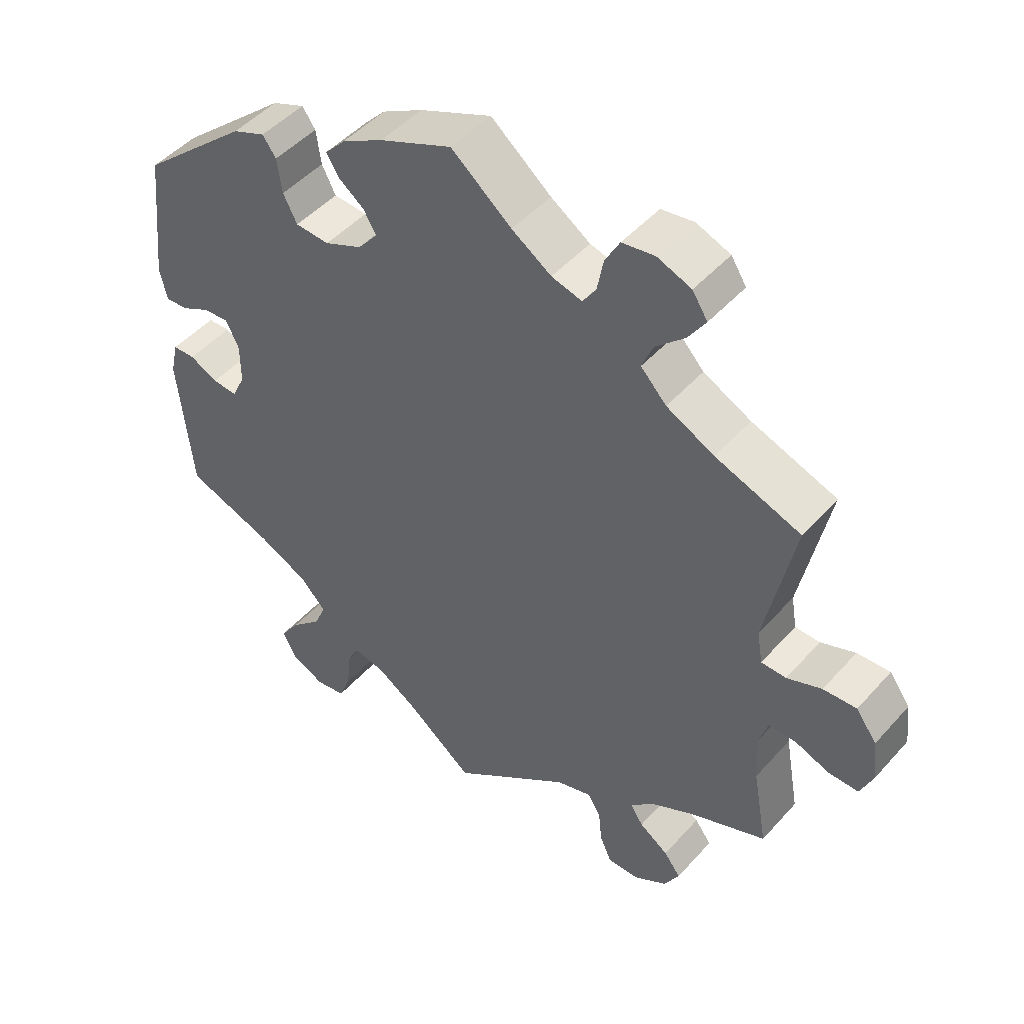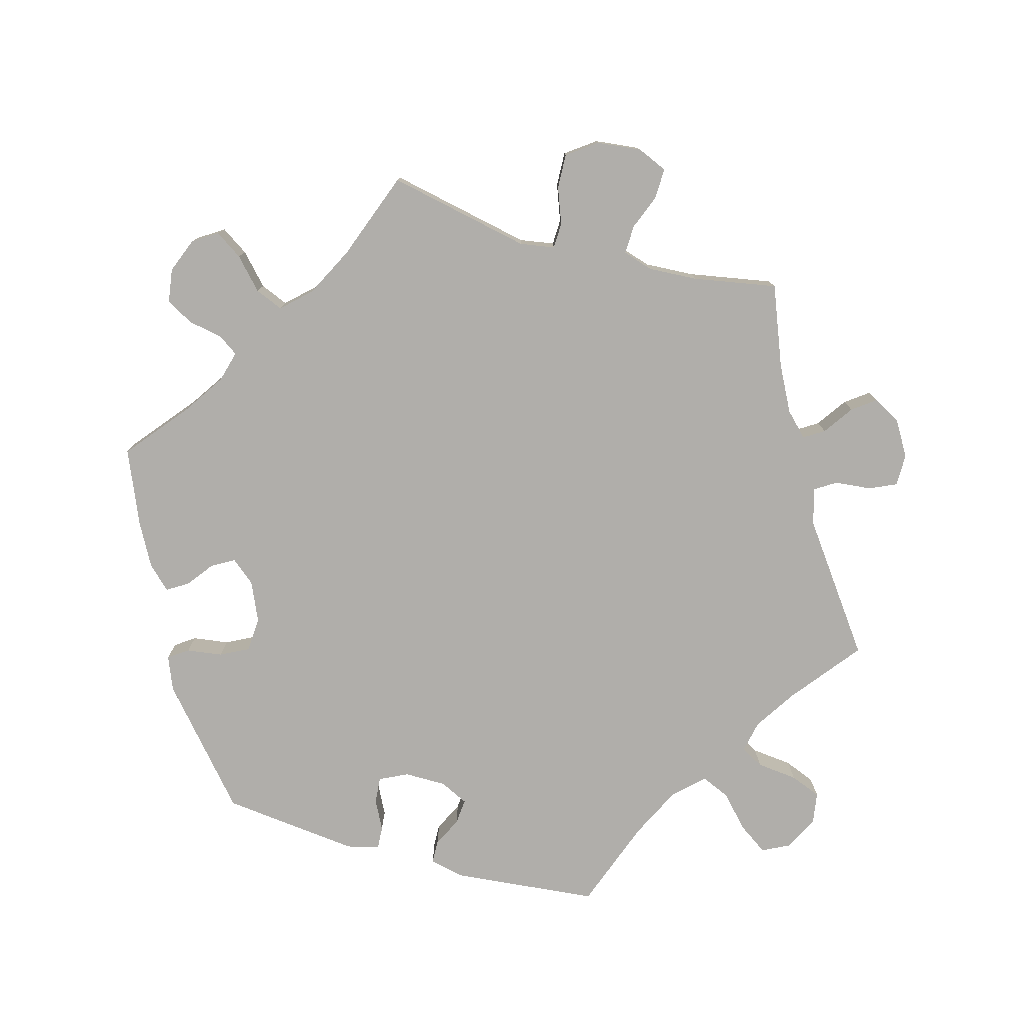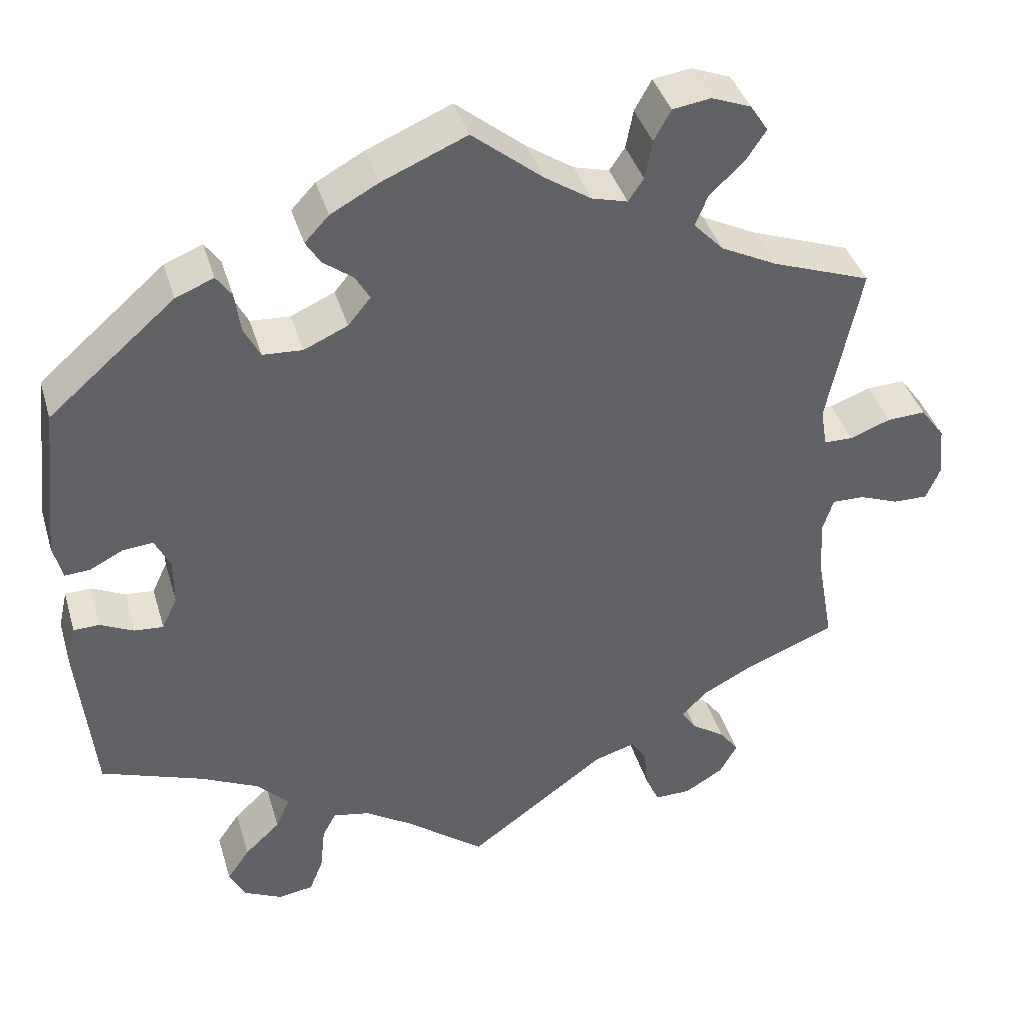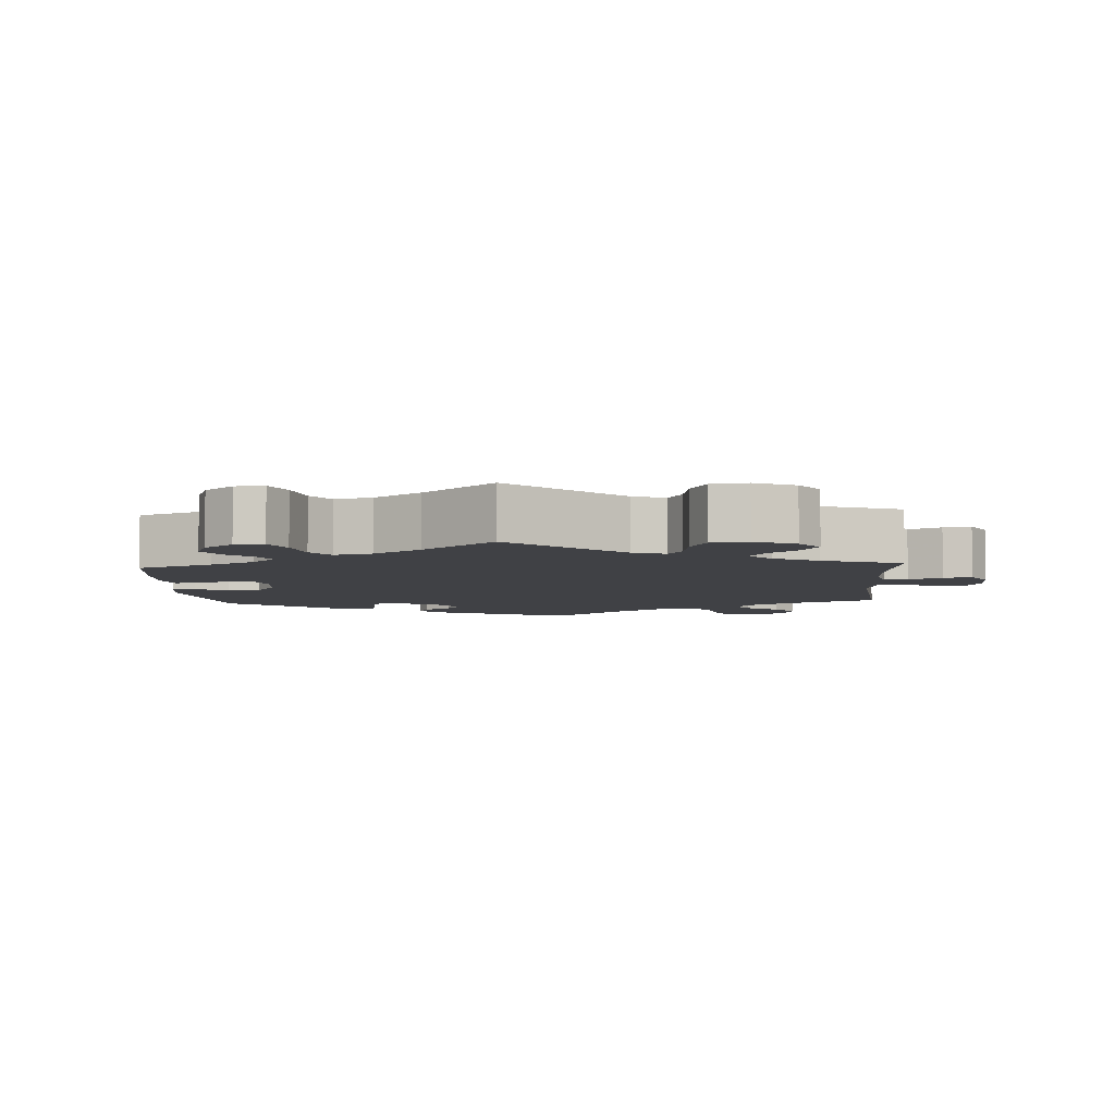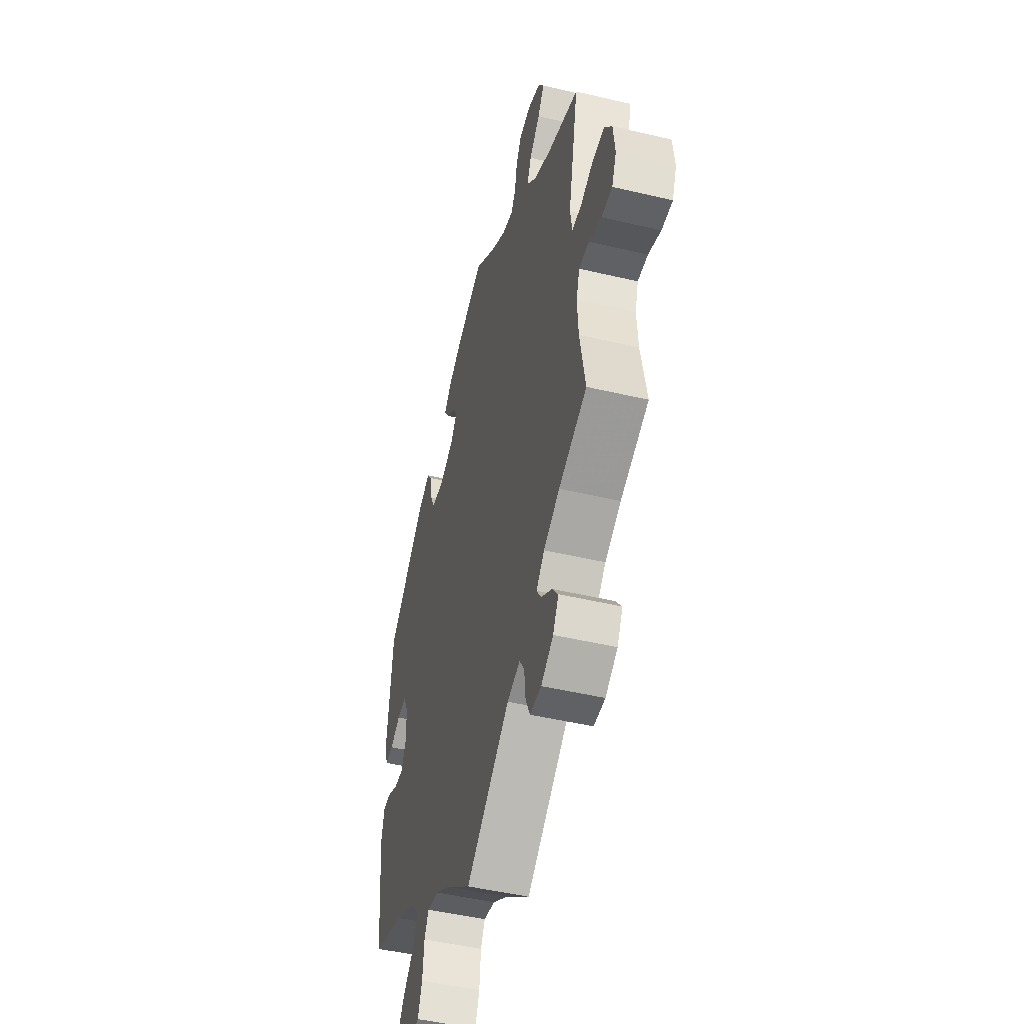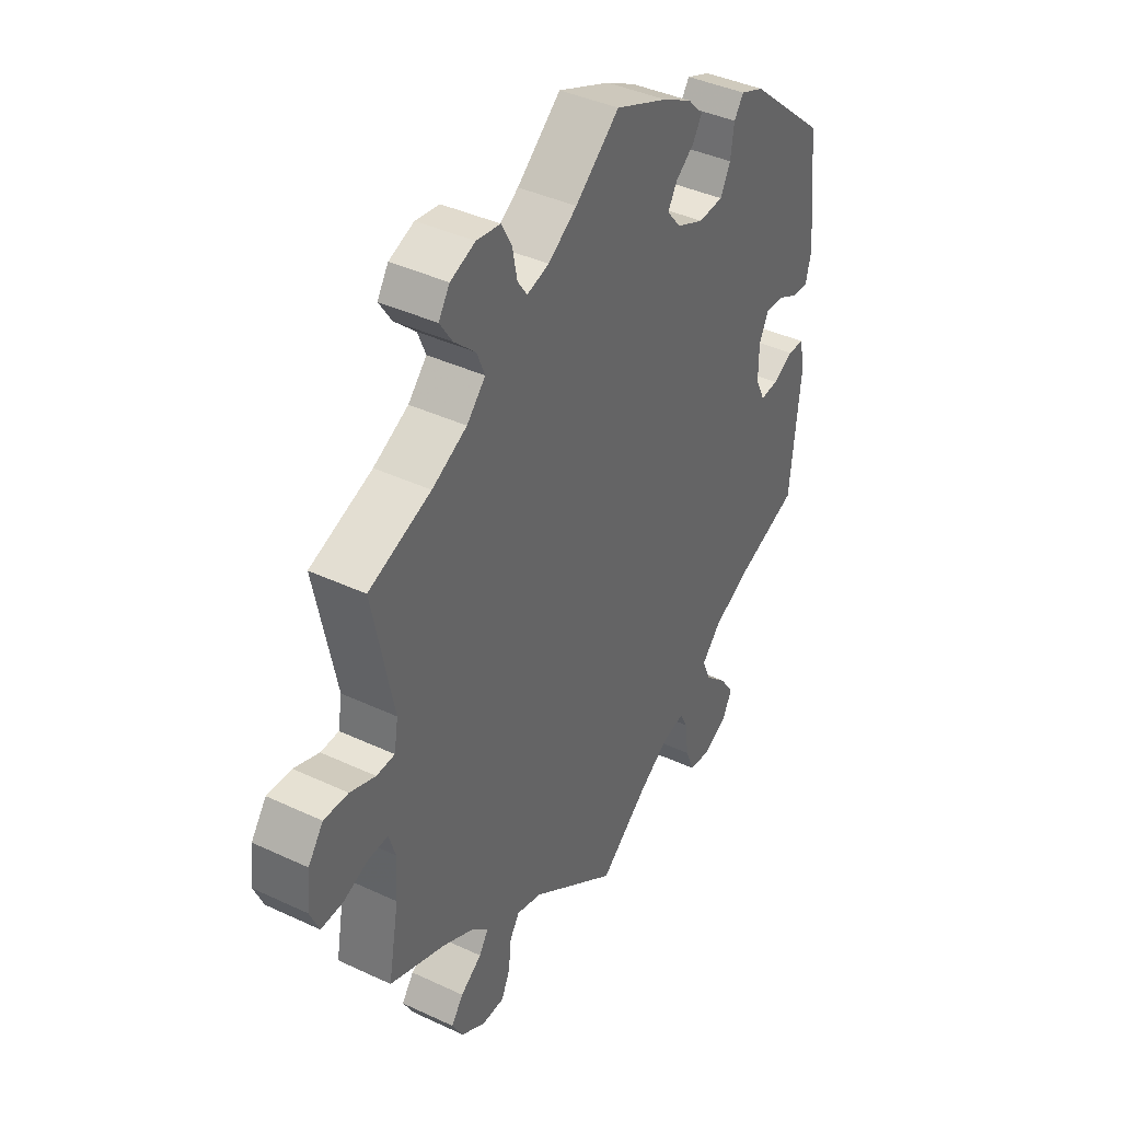
<metadata>
{"format":"obj","ext":"obj","renderer":"f3d","projection":"perspective","resolution":1024,"background":"white","views":[{"elev":47.6,"azim":39.3,"up":"+Z"},{"elev":-77.9,"azim":74.4,"up":"+Y"},{"elev":39.8,"azim":-16.1,"up":"+Z"},{"elev":-5.8,"azim":63.7,"up":"+Y"},{"elev":-47.8,"azim":75.1,"up":"+Z"},{"elev":40.4,"azim":119.9,"up":"+Z"}]}
</metadata>
<code>
v -0.52 0.07 -0.086
v -0.509 0.07 -0.037
v -0.477 0.07 -0.036
v -0.436 0.07 -0.056
v -0.4 0.07 -0.059
v -0.381 0.07 -0.019
v -0.381 0.07 0.039
v -0.4 0.07 0.078
v -0.437 0.07 0.075
v -0.478 0.07 0.054
v -0.51 0.07 0.052
v -0.521 0.07 0.097
v -0.5 0.07 0.289
v -0.344 0.07 0.424
v -0.297 0.07 0.443
v -0.278 0.07 0.416
v -0.271 0.07 0.366
v -0.251 0.07 0.327
v -0.202 0.07 0.324
v -0.148 0.07 0.348
v -0.12 0.07 0.382
v -0.138 0.07 0.413
v -0.175 0.07 0.441
v -0.193 0.07 0.47
v -0.163 0.07 0.502
v -0.104 0.07 0.534
v 0 0.07 0.578
v 0.087 0.07 0.507
v 0.144 0.07 0.469
v 0.188 0.07 0.457
v 0.207 0.07 0.485
v 0.216 0.07 0.533
v 0.237 0.07 0.571
v 0.284 0.07 0.578
v 0.333 0.07 0.559
v 0.355 0.07 0.525
v 0.33 0.07 0.487
v 0.288 0.07 0.448
v 0.272 0.07 0.409
v 0.309 0.07 0.37
v 0.378 0.07 0.335
v 0.501 0.07 0.29
v 0.46 0.07 0.09
v 0.468 0.07 0.042
v 0.504 0.07 0.041
v 0.554 0.07 0.06
v 0.602 0.07 0.062
v 0.632 0.07 0.021
v 0.639 0.07 -0.041
v 0.621 0.07 -0.083
v 0.578 0.07 -0.082
v 0.529 0.07 -0.063
v 0.489 0.07 -0.062
v 0.476 0.07 -0.104
v 0.48 0.07 -0.173
v 0.501 0.07 -0.289
v 0.39 0.07 -0.333
v 0.327 0.07 -0.366
v 0.295 0.07 -0.398
v 0.313 0.07 -0.426
v 0.355 0.07 -0.455
v 0.379 0.07 -0.487
v 0.357 0.07 -0.526
v 0.309 0.07 -0.555
v 0.264 0.07 -0.555
v 0.247 0.07 -0.517
v 0.242 0.07 -0.467
v 0.223 0.07 -0.437
v 0.172 0.07 -0.452
v 0 0.07 -0.578
v -0.097 0.07 -0.502
v -0.156 0.07 -0.464
v -0.201 0.07 -0.455
v -0.218 0.07 -0.487
v -0.224 0.07 -0.544
v -0.241 0.07 -0.587
v -0.284 0.07 -0.594
v -0.333 0.07 -0.57
v -0.352 0.07 -0.532
v -0.324 0.07 -0.491
v -0.28 0.07 -0.45
v -0.263 0.07 -0.41
v -0.301 0.07 -0.37
v -0.373 0.07 -0.335
v -0.5 0.07 -0.289
v -0.52 0 -0.086
v -0.509 0 -0.037
v -0.477 0 -0.036
v -0.436 0 -0.056
v -0.4 0 -0.059
v -0.381 0 -0.019
v -0.381 0 0.039
v -0.4 0 0.078
v -0.437 0 0.075
v -0.478 0 0.054
v -0.51 0 0.052
v -0.521 0 0.097
v -0.5 0 0.289
v -0.344 0 0.424
v -0.297 0 0.443
v -0.278 0 0.416
v -0.271 0 0.366
v -0.251 0 0.327
v -0.202 0 0.324
v -0.148 0 0.348
v -0.12 0 0.382
v -0.138 0 0.413
v -0.175 0 0.441
v -0.193 0 0.47
v -0.163 0 0.502
v -0.104 0 0.534
v 0 0 0.578
v 0.087 0 0.507
v 0.144 0 0.469
v 0.188 0 0.457
v 0.207 0 0.485
v 0.216 0 0.533
v 0.237 0 0.571
v 0.284 0 0.578
v 0.333 0 0.559
v 0.355 0 0.525
v 0.33 0 0.487
v 0.288 0 0.448
v 0.272 0 0.409
v 0.309 0 0.37
v 0.378 0 0.335
v 0.501 0 0.29
v 0.46 0 0.09
v 0.468 0 0.042
v 0.504 0 0.041
v 0.554 0 0.06
v 0.602 0 0.062
v 0.632 0 0.021
v 0.639 0 -0.041
v 0.621 0 -0.083
v 0.578 0 -0.082
v 0.529 0 -0.063
v 0.489 0 -0.062
v 0.476 0 -0.104
v 0.48 0 -0.173
v 0.501 0 -0.289
v 0.39 0 -0.333
v 0.327 0 -0.366
v 0.295 0 -0.398
v 0.313 0 -0.426
v 0.355 0 -0.455
v 0.379 0 -0.487
v 0.357 0 -0.526
v 0.309 0 -0.555
v 0.264 0 -0.555
v 0.247 0 -0.517
v 0.242 0 -0.467
v 0.223 0 -0.437
v 0.172 0 -0.452
v 0 0 -0.578
v -0.097 0 -0.502
v -0.156 0 -0.464
v -0.201 0 -0.455
v -0.218 0 -0.487
v -0.224 0 -0.544
v -0.241 0 -0.587
v -0.284 0 -0.594
v -0.333 0 -0.57
v -0.352 0 -0.532
v -0.324 0 -0.491
v -0.28 0 -0.45
v -0.263 0 -0.41
v -0.301 0 -0.37
v -0.373 0 -0.335
v -0.5 0 -0.289
f 84 85 1 2
f 83 84 2 3
f 82 83 3 4
f 78 79 80 81
f 76 77 78 81
f 74 75 76 81
f 73 74 81 82
f 72 73 82 4
f 69 70 71
f 68 69 71 72
f 64 65 66 67
f 64 67 68
f 63 64 68
f 60 61 62 63
f 59 60 63 68
f 58 59 68 72
f 55 56 57
f 54 55 57 58
f 53 54 58 72
f 49 50 51 52
f 49 52 53
f 48 49 53
f 45 46 47 48
f 44 45 48 53
f 41 42 43
f 40 41 43 44
f 39 40 44 53
f 35 36 37 38
f 35 38 39
f 34 35 39
f 31 32 33 34
f 30 31 34 39
f 29 30 39 53
f 25 26 27 28
f 22 23 24 25
f 21 22 25 28
f 20 21 28 29
f 14 15 16 17
f 14 17 18
f 13 14 18
f 12 13 18 19
f 9 10 11 12
f 8 9 12 19
f 72 4 5
f 72 5 6
f 53 72 6 7
f 19 20 29 53
f 7 8 19 53
f 87 86 170 169
f 88 87 169 168
f 89 88 168 167
f 166 165 164 163
f 166 163 162 161
f 166 161 160 159
f 167 166 159 158
f 89 167 158 157
f 156 155 154
f 157 156 154 153
f 152 151 150 149
f 153 152 149
f 153 149 148
f 148 147 146 145
f 153 148 145 144
f 157 153 144 143
f 142 141 140
f 143 142 140 139
f 157 143 139 138
f 137 136 135 134
f 138 137 134
f 138 134 133
f 133 132 131 130
f 138 133 130 129
f 128 127 126
f 129 128 126 125
f 138 129 125 124
f 123 122 121 120
f 124 123 120
f 124 120 119
f 119 118 117 116
f 124 119 116 115
f 138 124 115 114
f 113 112 111 110
f 110 109 108 107
f 113 110 107 106
f 114 113 106 105
f 102 101 100 99
f 103 102 99
f 103 99 98
f 104 103 98 97
f 97 96 95 94
f 104 97 94 93
f 90 89 157
f 91 90 157
f 92 91 157 138
f 138 114 105 104
f 138 104 93 92
f 1 86 87 2
f 2 87 88 3
f 3 88 89 4
f 4 89 90 5
f 5 90 91 6
f 6 91 92 7
f 7 92 93 8
f 8 93 94 9
f 9 94 95 10
f 10 95 96 11
f 11 96 97 12
f 12 97 98 13
f 13 98 99 14
f 14 99 100 15
f 15 100 101 16
f 16 101 102 17
f 17 102 103 18
f 18 103 104 19
f 19 104 105 20
f 20 105 106 21
f 21 106 107 22
f 22 107 108 23
f 23 108 109 24
f 24 109 110 25
f 25 110 111 26
f 26 111 112 27
f 27 112 113 28
f 28 113 114 29
f 29 114 115 30
f 30 115 116 31
f 31 116 117 32
f 32 117 118 33
f 33 118 119 34
f 34 119 120 35
f 35 120 121 36
f 36 121 122 37
f 37 122 123 38
f 38 123 124 39
f 39 124 125 40
f 40 125 126 41
f 41 126 127 42
f 42 127 128 43
f 43 128 129 44
f 44 129 130 45
f 45 130 131 46
f 46 131 132 47
f 47 132 133 48
f 48 133 134 49
f 49 134 135 50
f 50 135 136 51
f 51 136 137 52
f 52 137 138 53
f 53 138 139 54
f 54 139 140 55
f 55 140 141 56
f 56 141 142 57
f 57 142 143 58
f 58 143 144 59
f 59 144 145 60
f 60 145 146 61
f 61 146 147 62
f 62 147 148 63
f 63 148 149 64
f 64 149 150 65
f 65 150 151 66
f 66 151 152 67
f 67 152 153 68
f 68 153 154 69
f 69 154 155 70
f 70 155 156 71
f 71 156 157 72
f 72 157 158 73
f 73 158 159 74
f 74 159 160 75
f 75 160 161 76
f 76 161 162 77
f 77 162 163 78
f 78 163 164 79
f 79 164 165 80
f 80 165 166 81
f 81 166 167 82
f 82 167 168 83
f 83 168 169 84
f 84 169 170 85
f 85 170 86 1

</code>
